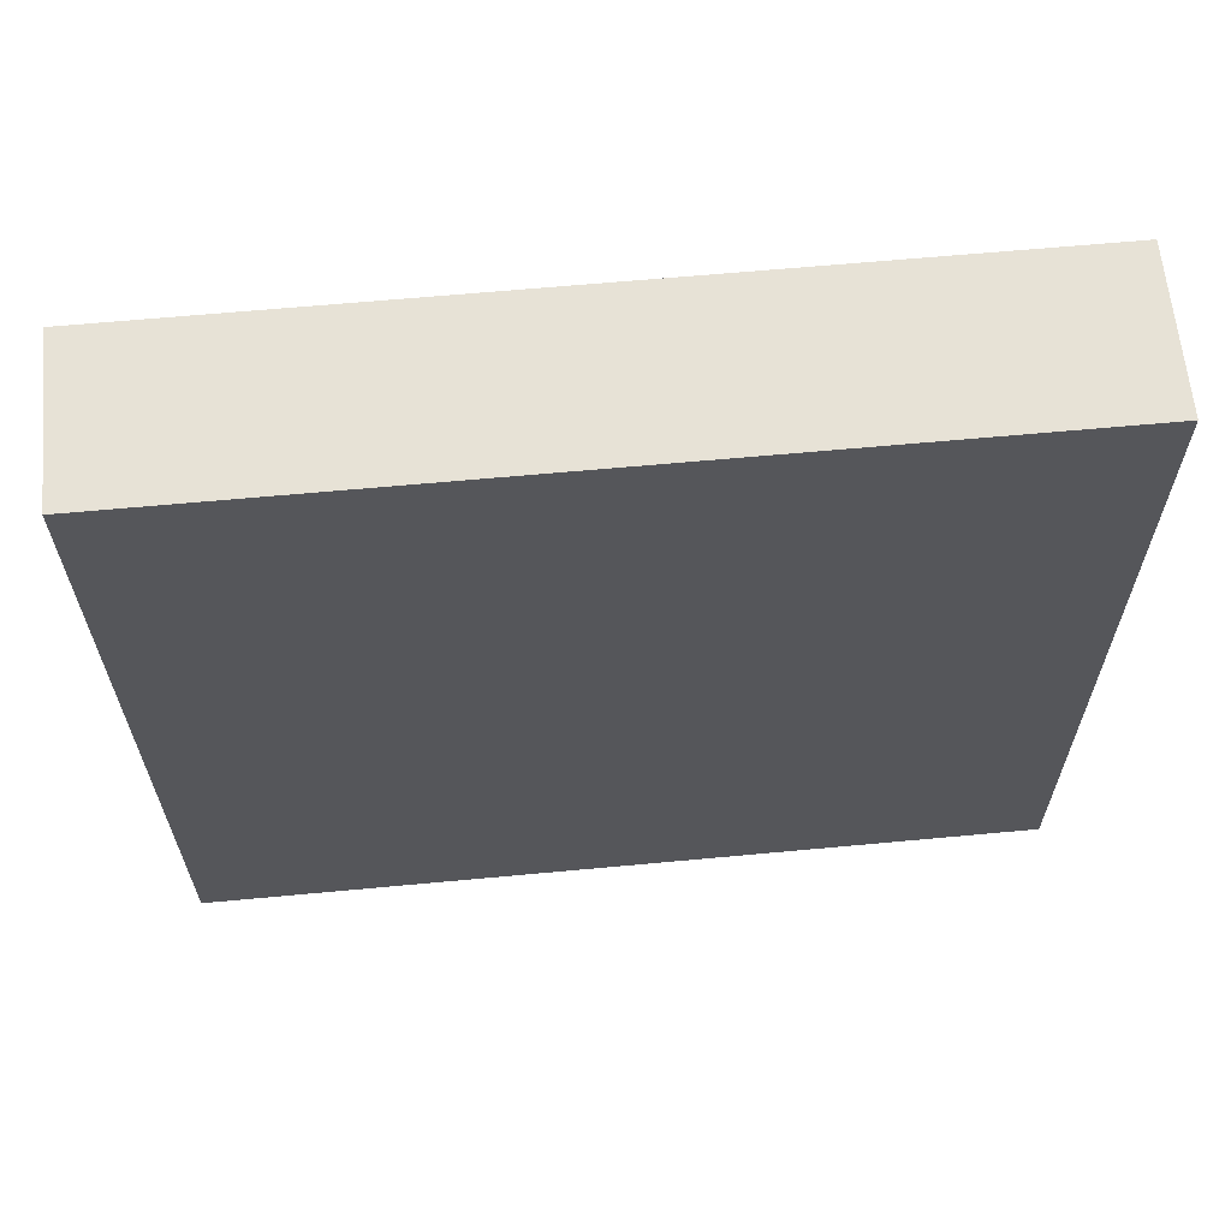
<metadata>
{"format":"obj","ext":"obj","renderer":"f3d","projection":"perspective","resolution":1024,"background":"white","views":[{"elev":63.2,"azim":84.6,"up":"+Z"}]}
</metadata>
<code>
v -0.1376 -0.7204 -0.6797
v 0.1376 -0.7204 -0.6797
v -0.1376 -0.7204 0.6797
v 0.1376 -0.7204 0.6797
v -0.1376 0.7204 -0.6797
v 0.1376 0.7204 -0.6797
v -0.1376 0.7204 0.6797
v 0.1376 0.7204 0.6797
v 0 0.7204 0
v 0.1376 0.7204 0
v 0 0.7204 -0.6797
v -0.1376 0.7204 0
v 0 0.7204 0.6797
v -0.1376 -0.7204 0
v -0.1376 0 0
v -0.1376 0 -0.6797
v -0.1376 0 0.6797
v 0 -0.7204 -0.6797
v 0 -0.7204 0
v 0.1376 -0.7204 0
v 0 -0.7204 0.6797
v 0.1376 0 -0.6797
v 0.1376 0 0
v 0.1376 0 0.6797
v 0 0 0.6797
v 0 0 -0.6797
v -0.06882 0.7204 -0.3399
v 0 0.7204 -0.3399
v -0.06882 0.7204 -0.6797
v 0.06882 0.7204 0.3399
v 0.1376 0.7204 0.3399
v 0.06882 0.7204 0
v 0.1376 0.7204 -0.3399
v 0.06882 0.7204 -0.6797
v 0.06882 0.7204 -0.3399
v -0.1376 0.7204 -0.3399
v -0.06882 0.7204 0
v -0.1376 0.7204 0.3399
v -0.06882 0.7204 0.6797
v -0.06882 0.7204 0.3399
v 0.06882 0.7204 0.6797
v 0 0.7204 0.3399
v -0.1376 -0.7204 -0.3399
v -0.1376 -0.3602 -0.3399
v -0.1376 -0.3602 -0.6797
v -0.1376 -0.7204 0.3399
v -0.1376 -0.3602 0.3399
v -0.1376 -0.3602 0
v -0.1376 0.3602 -0.3399
v -0.1376 0.3602 -0.6797
v -0.1376 0 -0.3399
v -0.1376 -0.3602 0.6797
v -0.1376 0 0.3399
v -0.1376 0.3602 0.6797
v -0.1376 0.3602 0.3399
v -0.1376 0.3602 0
v -0.06882 -0.7204 -0.6797
v -0.06882 -0.7204 -0.3399
v 0.06882 -0.7204 -0.6797
v 0.06882 -0.7204 -0.3399
v 0 -0.7204 -0.3399
v -0.06882 -0.7204 0.3399
v -0.06882 -0.7204 0
v 0.1376 -0.7204 -0.3399
v 0.06882 -0.7204 0
v 0.1376 -0.7204 0.3399
v 0.06882 -0.7204 0.6797
v 0.06882 -0.7204 0.3399
v -0.06882 -0.7204 0.6797
v 0 -0.7204 0.3399
v 0.1376 -0.3602 -0.6797
v 0.1376 0 -0.3399
v 0.1376 -0.3602 -0.3399
v 0.1376 0.3602 -0.6797
v 0.1376 0.3602 -0.3399
v 0.1376 0.3602 0.3399
v 0.1376 0.3602 0
v 0.1376 -0.3602 0
v 0.1376 0.3602 0.6797
v 0.1376 0 0.3399
v 0.1376 -0.3602 0.6797
v 0.1376 -0.3602 0.3399
v 0 -0.3602 0.6797
v -0.06882 -0.3602 0.6797
v 0.06882 -0.3602 0.6797
v 0.06882 0.3602 0.6797
v 0.06882 0 0.6797
v -0.06882 0 0.6797
v 0 0.3602 0.6797
v -0.06882 0.3602 0.6797
v -0.06882 -0.3602 -0.6797
v -0.06882 0.3602 -0.6797
v -0.06882 0 -0.6797
v 0.06882 -0.3602 -0.6797
v 0 -0.3602 -0.6797
v 0.06882 0 -0.6797
v 0 0.3602 -0.6797
v 0.06882 0.3602 -0.6797
v -0.1032 0.7204 -0.5098
v -0.06882 0.7204 -0.5098
v -0.1032 0.7204 -0.6797
v -0.03441 0.7204 -0.1699
v 0 0.7204 -0.1699
v -0.03441 0.7204 -0.3399
v 0 0.7204 -0.5098
v -0.03441 0.7204 -0.6797
v -0.03441 0.7204 -0.5098
v 0.03441 0.7204 0.1699
v 0.06882 0.7204 0.1699
v 0.03441 0.7204 0
v 0.1032 0.7204 0.5098
v 0.1376 0.7204 0.5098
v 0.1032 0.7204 0.3399
v 0.1376 0.7204 0.1699
v 0.1032 0.7204 0
v 0.1032 0.7204 0.1699
v 0.1376 0.7204 -0.1699
v 0.1032 0.7204 -0.3399
v 0.1032 0.7204 -0.1699
v 0.1376 0.7204 -0.5098
v 0.1032 0.7204 -0.6797
v 0.1032 0.7204 -0.5098
v 0.03441 0.7204 -0.6797
v 0.03441 0.7204 -0.5098
v 0.06882 0.7204 -0.5098
v 0.03441 0.7204 -0.1699
v 0.06882 0.7204 -0.1699
v 0.03441 0.7204 -0.3399
v -0.1376 0.7204 -0.5098
v -0.1032 0.7204 -0.3399
v -0.1376 0.7204 -0.1699
v -0.1032 0.7204 0
v -0.1032 0.7204 -0.1699
v -0.03441 0.7204 0
v -0.06882 0.7204 -0.1699
v -0.1376 0.7204 0.1699
v -0.1032 0.7204 0.3399
v -0.1032 0.7204 0.1699
v -0.1376 0.7204 0.5098
v -0.1032 0.7204 0.6797
v -0.1032 0.7204 0.5098
v -0.03441 0.7204 0.6797
v -0.03441 0.7204 0.5098
v -0.06882 0.7204 0.5098
v 0.03441 0.7204 0.6797
v 0.03441 0.7204 0.5098
v 0 0.7204 0.5098
v 0.1032 0.7204 0.6797
v 0.06882 0.7204 0.5098
v 0 0.7204 0.1699
v 0.03441 0.7204 0.3399
v -0.06882 0.7204 0.1699
v -0.03441 0.7204 0.3399
v -0.03441 0.7204 0.1699
v -0.1376 -0.7204 -0.5098
v -0.1376 -0.5403 -0.5098
v -0.1376 -0.5403 -0.6797
v -0.1376 -0.7204 -0.1699
v -0.1376 -0.5403 -0.1699
v -0.1376 -0.5403 -0.3399
v -0.1376 -0.1801 -0.5098
v -0.1376 -0.1801 -0.6797
v -0.1376 -0.3602 -0.5098
v -0.1376 -0.7204 0.1699
v -0.1376 -0.5403 0.1699
v -0.1376 -0.5403 0
v -0.1376 -0.7204 0.5098
v -0.1376 -0.5403 0.5098
v -0.1376 -0.5403 0.3399
v -0.1376 -0.1801 0.1699
v -0.1376 -0.1801 0
v -0.1376 -0.3602 0.1699
v -0.1376 0.1801 -0.1699
v -0.1376 0.1801 -0.3399
v -0.1376 0 -0.1699
v -0.1376 0.5403 -0.5098
v -0.1376 0.5403 -0.6797
v -0.1376 0.3602 -0.5098
v -0.1376 0.1801 -0.6797
v -0.1376 0 -0.5098
v -0.1376 0.1801 -0.5098
v -0.1376 -0.3602 -0.1699
v -0.1376 -0.1801 -0.1699
v -0.1376 -0.1801 -0.3399
v -0.1376 -0.5403 0.6797
v -0.1376 -0.3602 0.5098
v -0.1376 -0.1801 0.6797
v -0.1376 0 0.5098
v -0.1376 -0.1801 0.5098
v -0.1376 0 0.1699
v -0.1376 -0.1801 0.3399
v -0.1376 0.1801 0.6797
v -0.1376 0.3602 0.5098
v -0.1376 0.1801 0.5098
v -0.1376 0.5403 0.6797
v -0.1376 0.5403 0.5098
v -0.1376 0.5403 0.1699
v -0.1376 0.5403 0.3399
v -0.1376 0.5403 -0.1699
v -0.1376 0.5403 0
v -0.1376 0.5403 -0.3399
v -0.1376 0.1801 0
v -0.1376 0.3602 -0.1699
v -0.1376 0.1801 0.3399
v -0.1376 0.3602 0.1699
v -0.1376 0.1801 0.1699
v -0.1032 -0.7204 -0.6797
v -0.1032 -0.7204 -0.5098
v -0.03441 -0.7204 -0.6797
v -0.03441 -0.7204 -0.5098
v -0.06882 -0.7204 -0.5098
v -0.1032 -0.7204 -0.1699
v -0.1032 -0.7204 -0.3399
v 0.03441 -0.7204 -0.6797
v 0.03441 -0.7204 -0.5098
v 0 -0.7204 -0.5098
v 0.1032 -0.7204 -0.6797
v 0.1032 -0.7204 -0.5098
v 0.06882 -0.7204 -0.5098
v 0.03441 -0.7204 -0.1699
v 0 -0.7204 -0.1699
v 0.03441 -0.7204 -0.3399
v -0.03441 -0.7204 0.1699
v -0.06882 -0.7204 0.1699
v -0.03441 -0.7204 0
v -0.1032 -0.7204 0.5098
v -0.1032 -0.7204 0.3399
v -0.1032 -0.7204 0
v -0.1032 -0.7204 0.1699
v -0.03441 -0.7204 -0.3399
v -0.03441 -0.7204 -0.1699
v -0.06882 -0.7204 -0.1699
v 0.1376 -0.7204 -0.5098
v 0.1032 -0.7204 -0.3399
v 0.1376 -0.7204 -0.1699
v 0.1032 -0.7204 0
v 0.1032 -0.7204 -0.1699
v 0.03441 -0.7204 0
v 0.06882 -0.7204 -0.1699
v 0.1376 -0.7204 0.1699
v 0.1032 -0.7204 0.3399
v 0.1032 -0.7204 0.1699
v 0.1376 -0.7204 0.5098
v 0.1032 -0.7204 0.6797
v 0.1032 -0.7204 0.5098
v 0.03441 -0.7204 0.6797
v 0.03441 -0.7204 0.5098
v 0.06882 -0.7204 0.5098
v -0.03441 -0.7204 0.6797
v -0.03441 -0.7204 0.5098
v 0 -0.7204 0.5098
v -0.1032 -0.7204 0.6797
v -0.06882 -0.7204 0.5098
v 0 -0.7204 0.1699
v -0.03441 -0.7204 0.3399
v 0.06882 -0.7204 0.1699
v 0.03441 -0.7204 0.3399
v 0.03441 -0.7204 0.1699
v 0.1376 -0.5403 -0.6797
v 0.1376 -0.3602 -0.5098
v 0.1376 -0.5403 -0.5098
v 0.1376 -0.1801 -0.6797
v 0.1376 0 -0.5098
v 0.1376 -0.1801 -0.5098
v 0.1376 0 -0.1699
v 0.1376 -0.1801 -0.1699
v 0.1376 -0.1801 -0.3399
v 0.1376 0.1801 -0.6797
v 0.1376 0.3602 -0.5098
v 0.1376 0.1801 -0.5098
v 0.1376 0.5403 -0.6797
v 0.1376 0.5403 -0.5098
v 0.1376 0.5403 -0.1699
v 0.1376 0.5403 -0.3399
v 0.1376 0.5403 0.1699
v 0.1376 0.5403 0
v 0.1376 0.5403 0.5098
v 0.1376 0.5403 0.3399
v 0.1376 0.1801 0.1699
v 0.1376 0.1801 0
v 0.1376 0.3602 0.1699
v 0.1376 0.1801 -0.3399
v 0.1376 0.3602 -0.1699
v 0.1376 0.1801 -0.1699
v 0.1376 -0.5403 -0.3399
v 0.1376 -0.1801 0
v 0.1376 -0.3602 -0.1699
v 0.1376 -0.5403 0
v 0.1376 -0.5403 -0.1699
v 0.1376 0.1801 0.3399
v 0.1376 0 0.1699
v 0.1376 0.5403 0.6797
v 0.1376 0.3602 0.5098
v 0.1376 0.1801 0.6797
v 0.1376 0 0.5098
v 0.1376 0.1801 0.5098
v 0.1376 -0.1801 0.6797
v 0.1376 -0.3602 0.5098
v 0.1376 -0.1801 0.5098
v 0.1376 -0.5403 0.6797
v 0.1376 -0.5403 0.5098
v 0.1376 -0.5403 0.1699
v 0.1376 -0.5403 0.3399
v 0.1376 -0.1801 0.1699
v 0.1376 -0.1801 0.3399
v 0.1376 -0.3602 0.1699
v -0.06882 -0.5403 0.6797
v -0.1032 -0.5403 0.6797
v 0 -0.5403 0.6797
v -0.03441 -0.5403 0.6797
v 0 -0.1801 0.6797
v -0.03441 -0.1801 0.6797
v -0.03441 -0.3602 0.6797
v 0.06882 -0.5403 0.6797
v 0.03441 -0.5403 0.6797
v 0.1032 -0.5403 0.6797
v 0.1032 -0.1801 0.6797
v 0.1032 -0.3602 0.6797
v 0.1032 0.1801 0.6797
v 0.1032 0 0.6797
v 0.1032 0.5403 0.6797
v 0.1032 0.3602 0.6797
v 0.03441 0.1801 0.6797
v 0.03441 0 0.6797
v 0.06882 0.1801 0.6797
v 0.03441 -0.3602 0.6797
v 0.06882 -0.1801 0.6797
v 0.03441 -0.1801 0.6797
v -0.1032 -0.3602 0.6797
v -0.03441 0 0.6797
v -0.06882 -0.1801 0.6797
v -0.1032 0 0.6797
v -0.1032 -0.1801 0.6797
v 0.03441 0.3602 0.6797
v 0 0.1801 0.6797
v 0.06882 0.5403 0.6797
v 0 0.5403 0.6797
v 0.03441 0.5403 0.6797
v -0.06882 0.5403 0.6797
v -0.03441 0.5403 0.6797
v -0.1032 0.5403 0.6797
v -0.1032 0.1801 0.6797
v -0.1032 0.3602 0.6797
v -0.03441 0.1801 0.6797
v -0.03441 0.3602 0.6797
v -0.06882 0.1801 0.6797
v -0.1032 -0.5403 -0.6797
v -0.1032 -0.1801 -0.6797
v -0.1032 -0.3602 -0.6797
v -0.03441 -0.5403 -0.6797
v -0.06882 -0.5403 -0.6797
v -0.1032 0.1801 -0.6797
v -0.1032 0 -0.6797
v -0.1032 0.5403 -0.6797
v -0.1032 0.3602 -0.6797
v -0.03441 0.1801 -0.6797
v -0.03441 0 -0.6797
v -0.06882 0.1801 -0.6797
v 0.03441 -0.1801 -0.6797
v 0.03441 -0.3602 -0.6797
v 0 -0.1801 -0.6797
v 0.1032 -0.5403 -0.6797
v 0.06882 -0.5403 -0.6797
v 0 -0.5403 -0.6797
v 0.03441 -0.5403 -0.6797
v -0.06882 -0.1801 -0.6797
v -0.03441 -0.1801 -0.6797
v -0.03441 -0.3602 -0.6797
v 0.1032 -0.3602 -0.6797
v 0.03441 0 -0.6797
v 0.06882 -0.1801 -0.6797
v 0.1032 0 -0.6797
v 0.1032 -0.1801 -0.6797
v -0.03441 0.3602 -0.6797
v 0 0.1801 -0.6797
v -0.06882 0.5403 -0.6797
v 0 0.5403 -0.6797
v -0.03441 0.5403 -0.6797
v 0.06882 0.5403 -0.6797
v 0.03441 0.5403 -0.6797
v 0.1032 0.5403 -0.6797
v 0.1032 0.1801 -0.6797
v 0.1032 0.3602 -0.6797
v 0.03441 0.1801 -0.6797
v 0.03441 0.3602 -0.6797
v 0.06882 0.1801 -0.6797
f 5 99 101
f 99 27 100
f 100 29 101
f 99 100 101
f 27 102 104
f 102 9 103
f 103 28 104
f 102 103 104
f 28 105 107
f 105 11 106
f 106 29 107
f 105 106 107
f 27 104 100
f 104 28 107
f 107 29 100
f 104 107 100
f 9 108 110
f 108 30 109
f 109 32 110
f 108 109 110
f 30 111 113
f 111 8 112
f 112 31 113
f 111 112 113
f 31 114 116
f 114 10 115
f 115 32 116
f 114 115 116
f 30 113 109
f 113 31 116
f 116 32 109
f 113 116 109
f 10 117 119
f 117 33 118
f 118 35 119
f 117 118 119
f 33 120 122
f 120 6 121
f 121 34 122
f 120 121 122
f 34 123 125
f 123 11 124
f 124 35 125
f 123 124 125
f 33 122 118
f 122 34 125
f 125 35 118
f 122 125 118
f 9 110 103
f 110 32 126
f 126 28 103
f 110 126 103
f 32 115 127
f 115 10 119
f 119 35 127
f 115 119 127
f 35 124 128
f 124 11 105
f 105 28 128
f 124 105 128
f 32 127 126
f 127 35 128
f 128 28 126
f 127 128 126
f 5 129 99
f 129 36 130
f 130 27 99
f 129 130 99
f 36 131 133
f 131 12 132
f 132 37 133
f 131 132 133
f 37 134 135
f 134 9 102
f 102 27 135
f 134 102 135
f 36 133 130
f 133 37 135
f 135 27 130
f 133 135 130
f 12 136 138
f 136 38 137
f 137 40 138
f 136 137 138
f 38 139 141
f 139 7 140
f 140 39 141
f 139 140 141
f 39 142 144
f 142 13 143
f 143 40 144
f 142 143 144
f 38 141 137
f 141 39 144
f 144 40 137
f 141 144 137
f 13 145 147
f 145 41 146
f 146 42 147
f 145 146 147
f 41 148 149
f 148 8 111
f 111 30 149
f 148 111 149
f 30 108 151
f 108 9 150
f 150 42 151
f 108 150 151
f 41 149 146
f 149 30 151
f 151 42 146
f 149 151 146
f 12 138 132
f 138 40 152
f 152 37 132
f 138 152 132
f 40 143 153
f 143 13 147
f 147 42 153
f 143 147 153
f 42 150 154
f 150 9 134
f 134 37 154
f 150 134 154
f 40 153 152
f 153 42 154
f 154 37 152
f 153 154 152
f 1 155 157
f 155 43 156
f 156 45 157
f 155 156 157
f 43 158 160
f 158 14 159
f 159 44 160
f 158 159 160
f 44 161 163
f 161 16 162
f 162 45 163
f 161 162 163
f 43 160 156
f 160 44 163
f 163 45 156
f 160 163 156
f 14 164 166
f 164 46 165
f 165 48 166
f 164 165 166
f 46 167 169
f 167 3 168
f 168 47 169
f 167 168 169
f 47 170 172
f 170 15 171
f 171 48 172
f 170 171 172
f 46 169 165
f 169 47 172
f 172 48 165
f 169 172 165
f 15 173 175
f 173 49 174
f 174 51 175
f 173 174 175
f 49 176 178
f 176 5 177
f 177 50 178
f 176 177 178
f 50 179 181
f 179 16 180
f 180 51 181
f 179 180 181
f 49 178 174
f 178 50 181
f 181 51 174
f 178 181 174
f 14 166 159
f 166 48 182
f 182 44 159
f 166 182 159
f 48 171 183
f 171 15 175
f 175 51 183
f 171 175 183
f 51 180 184
f 180 16 161
f 161 44 184
f 180 161 184
f 48 183 182
f 183 51 184
f 184 44 182
f 183 184 182
f 3 185 168
f 185 52 186
f 186 47 168
f 185 186 168
f 52 187 189
f 187 17 188
f 188 53 189
f 187 188 189
f 53 190 191
f 190 15 170
f 170 47 191
f 190 170 191
f 52 189 186
f 189 53 191
f 191 47 186
f 189 191 186
f 17 192 194
f 192 54 193
f 193 55 194
f 192 193 194
f 54 195 196
f 195 7 139
f 139 38 196
f 195 139 196
f 38 136 198
f 136 12 197
f 197 55 198
f 136 197 198
f 54 196 193
f 196 38 198
f 198 55 193
f 196 198 193
f 12 131 200
f 131 36 199
f 199 56 200
f 131 199 200
f 36 129 201
f 129 5 176
f 176 49 201
f 129 176 201
f 49 173 203
f 173 15 202
f 202 56 203
f 173 202 203
f 36 201 199
f 201 49 203
f 203 56 199
f 201 203 199
f 17 194 188
f 194 55 204
f 204 53 188
f 194 204 188
f 55 197 205
f 197 12 200
f 200 56 205
f 197 200 205
f 56 202 206
f 202 15 190
f 190 53 206
f 202 190 206
f 55 205 204
f 205 56 206
f 206 53 204
f 205 206 204
f 1 207 155
f 207 57 208
f 208 43 155
f 207 208 155
f 57 209 211
f 209 18 210
f 210 58 211
f 209 210 211
f 58 212 213
f 212 14 158
f 158 43 213
f 212 158 213
f 57 211 208
f 211 58 213
f 213 43 208
f 211 213 208
f 18 214 216
f 214 59 215
f 215 61 216
f 214 215 216
f 59 217 219
f 217 2 218
f 218 60 219
f 217 218 219
f 60 220 222
f 220 19 221
f 221 61 222
f 220 221 222
f 59 219 215
f 219 60 222
f 222 61 215
f 219 222 215
f 19 223 225
f 223 62 224
f 224 63 225
f 223 224 225
f 62 226 227
f 226 3 167
f 167 46 227
f 226 167 227
f 46 164 229
f 164 14 228
f 228 63 229
f 164 228 229
f 62 227 224
f 227 46 229
f 229 63 224
f 227 229 224
f 18 216 210
f 216 61 230
f 230 58 210
f 216 230 210
f 61 221 231
f 221 19 225
f 225 63 231
f 221 225 231
f 63 228 232
f 228 14 212
f 212 58 232
f 228 212 232
f 61 231 230
f 231 63 232
f 232 58 230
f 231 232 230
f 2 233 218
f 233 64 234
f 234 60 218
f 233 234 218
f 64 235 237
f 235 20 236
f 236 65 237
f 235 236 237
f 65 238 239
f 238 19 220
f 220 60 239
f 238 220 239
f 64 237 234
f 237 65 239
f 239 60 234
f 237 239 234
f 20 240 242
f 240 66 241
f 241 68 242
f 240 241 242
f 66 243 245
f 243 4 244
f 244 67 245
f 243 244 245
f 67 246 248
f 246 21 247
f 247 68 248
f 246 247 248
f 66 245 241
f 245 67 248
f 248 68 241
f 245 248 241
f 21 249 251
f 249 69 250
f 250 70 251
f 249 250 251
f 69 252 253
f 252 3 226
f 226 62 253
f 252 226 253
f 62 223 255
f 223 19 254
f 254 70 255
f 223 254 255
f 69 253 250
f 253 62 255
f 255 70 250
f 253 255 250
f 20 242 236
f 242 68 256
f 256 65 236
f 242 256 236
f 68 247 257
f 247 21 251
f 251 70 257
f 247 251 257
f 70 254 258
f 254 19 238
f 238 65 258
f 254 238 258
f 68 257 256
f 257 70 258
f 258 65 256
f 257 258 256
f 2 259 261
f 259 71 260
f 260 73 261
f 259 260 261
f 71 262 264
f 262 22 263
f 263 72 264
f 262 263 264
f 72 265 267
f 265 23 266
f 266 73 267
f 265 266 267
f 71 264 260
f 264 72 267
f 267 73 260
f 264 267 260
f 22 268 270
f 268 74 269
f 269 75 270
f 268 269 270
f 74 271 272
f 271 6 120
f 120 33 272
f 271 120 272
f 33 117 274
f 117 10 273
f 273 75 274
f 117 273 274
f 74 272 269
f 272 33 274
f 274 75 269
f 272 274 269
f 10 114 276
f 114 31 275
f 275 77 276
f 114 275 276
f 31 112 278
f 112 8 277
f 277 76 278
f 112 277 278
f 76 279 281
f 279 23 280
f 280 77 281
f 279 280 281
f 31 278 275
f 278 76 281
f 281 77 275
f 278 281 275
f 22 270 263
f 270 75 282
f 282 72 263
f 270 282 263
f 75 273 283
f 273 10 276
f 276 77 283
f 273 276 283
f 77 280 284
f 280 23 265
f 265 72 284
f 280 265 284
f 75 283 282
f 283 77 284
f 284 72 282
f 283 284 282
f 2 261 233
f 261 73 285
f 285 64 233
f 261 285 233
f 73 266 287
f 266 23 286
f 286 78 287
f 266 286 287
f 78 288 289
f 288 20 235
f 235 64 289
f 288 235 289
f 73 287 285
f 287 78 289
f 289 64 285
f 287 289 285
f 23 279 291
f 279 76 290
f 290 80 291
f 279 290 291
f 76 277 293
f 277 8 292
f 292 79 293
f 277 292 293
f 79 294 296
f 294 24 295
f 295 80 296
f 294 295 296
f 76 293 290
f 293 79 296
f 296 80 290
f 293 296 290
f 24 297 299
f 297 81 298
f 298 82 299
f 297 298 299
f 81 300 301
f 300 4 243
f 243 66 301
f 300 243 301
f 66 240 303
f 240 20 302
f 302 82 303
f 240 302 303
f 81 301 298
f 301 66 303
f 303 82 298
f 301 303 298
f 23 291 286
f 291 80 304
f 304 78 286
f 291 304 286
f 80 295 305
f 295 24 299
f 299 82 305
f 295 299 305
f 82 302 306
f 302 20 288
f 288 78 306
f 302 288 306
f 80 305 304
f 305 82 306
f 306 78 304
f 305 306 304
f 3 252 308
f 252 69 307
f 307 84 308
f 252 307 308
f 69 249 310
f 249 21 309
f 309 83 310
f 249 309 310
f 83 311 313
f 311 25 312
f 312 84 313
f 311 312 313
f 69 310 307
f 310 83 313
f 313 84 307
f 310 313 307
f 21 246 315
f 246 67 314
f 314 85 315
f 246 314 315
f 67 244 316
f 244 4 300
f 300 81 316
f 244 300 316
f 81 297 318
f 297 24 317
f 317 85 318
f 297 317 318
f 67 316 314
f 316 81 318
f 318 85 314
f 316 318 314
f 24 294 320
f 294 79 319
f 319 87 320
f 294 319 320
f 79 292 322
f 292 8 321
f 321 86 322
f 292 321 322
f 86 323 325
f 323 25 324
f 324 87 325
f 323 324 325
f 79 322 319
f 322 86 325
f 325 87 319
f 322 325 319
f 21 315 309
f 315 85 326
f 326 83 309
f 315 326 309
f 85 317 327
f 317 24 320
f 320 87 327
f 317 320 327
f 87 324 328
f 324 25 311
f 311 83 328
f 324 311 328
f 85 327 326
f 327 87 328
f 328 83 326
f 327 328 326
f 3 308 185
f 308 84 329
f 329 52 185
f 308 329 185
f 84 312 331
f 312 25 330
f 330 88 331
f 312 330 331
f 88 332 333
f 332 17 187
f 187 52 333
f 332 187 333
f 84 331 329
f 331 88 333
f 333 52 329
f 331 333 329
f 25 323 335
f 323 86 334
f 334 89 335
f 323 334 335
f 86 321 336
f 321 8 148
f 148 41 336
f 321 148 336
f 41 145 338
f 145 13 337
f 337 89 338
f 145 337 338
f 86 336 334
f 336 41 338
f 338 89 334
f 336 338 334
f 13 142 340
f 142 39 339
f 339 90 340
f 142 339 340
f 39 140 341
f 140 7 195
f 195 54 341
f 140 195 341
f 54 192 343
f 192 17 342
f 342 90 343
f 192 342 343
f 39 341 339
f 341 54 343
f 343 90 339
f 341 343 339
f 25 335 330
f 335 89 344
f 344 88 330
f 335 344 330
f 89 337 345
f 337 13 340
f 340 90 345
f 337 340 345
f 90 342 346
f 342 17 332
f 332 88 346
f 342 332 346
f 89 345 344
f 345 90 346
f 346 88 344
f 345 346 344
f 1 157 207
f 157 45 347
f 347 57 207
f 157 347 207
f 45 162 349
f 162 16 348
f 348 91 349
f 162 348 349
f 91 350 351
f 350 18 209
f 209 57 351
f 350 209 351
f 45 349 347
f 349 91 351
f 351 57 347
f 349 351 347
f 16 179 353
f 179 50 352
f 352 93 353
f 179 352 353
f 50 177 355
f 177 5 354
f 354 92 355
f 177 354 355
f 92 356 358
f 356 26 357
f 357 93 358
f 356 357 358
f 50 355 352
f 355 92 358
f 358 93 352
f 355 358 352
f 26 359 361
f 359 94 360
f 360 95 361
f 359 360 361
f 94 362 363
f 362 2 217
f 217 59 363
f 362 217 363
f 59 214 365
f 214 18 364
f 364 95 365
f 214 364 365
f 94 363 360
f 363 59 365
f 365 95 360
f 363 365 360
f 16 353 348
f 353 93 366
f 366 91 348
f 353 366 348
f 93 357 367
f 357 26 361
f 361 95 367
f 357 361 367
f 95 364 368
f 364 18 350
f 350 91 368
f 364 350 368
f 93 367 366
f 367 95 368
f 368 91 366
f 367 368 366
f 2 362 259
f 362 94 369
f 369 71 259
f 362 369 259
f 94 359 371
f 359 26 370
f 370 96 371
f 359 370 371
f 96 372 373
f 372 22 262
f 262 71 373
f 372 262 373
f 94 371 369
f 371 96 373
f 373 71 369
f 371 373 369
f 26 356 375
f 356 92 374
f 374 97 375
f 356 374 375
f 92 354 376
f 354 5 101
f 101 29 376
f 354 101 376
f 29 106 378
f 106 11 377
f 377 97 378
f 106 377 378
f 92 376 374
f 376 29 378
f 378 97 374
f 376 378 374
f 11 123 380
f 123 34 379
f 379 98 380
f 123 379 380
f 34 121 381
f 121 6 271
f 271 74 381
f 121 271 381
f 74 268 383
f 268 22 382
f 382 98 383
f 268 382 383
f 34 381 379
f 381 74 383
f 383 98 379
f 381 383 379
f 26 375 370
f 375 97 384
f 384 96 370
f 375 384 370
f 97 377 385
f 377 11 380
f 380 98 385
f 377 380 385
f 98 382 386
f 382 22 372
f 372 96 386
f 382 372 386
f 97 385 384
f 385 98 386
f 386 96 384
f 385 386 384

</code>
